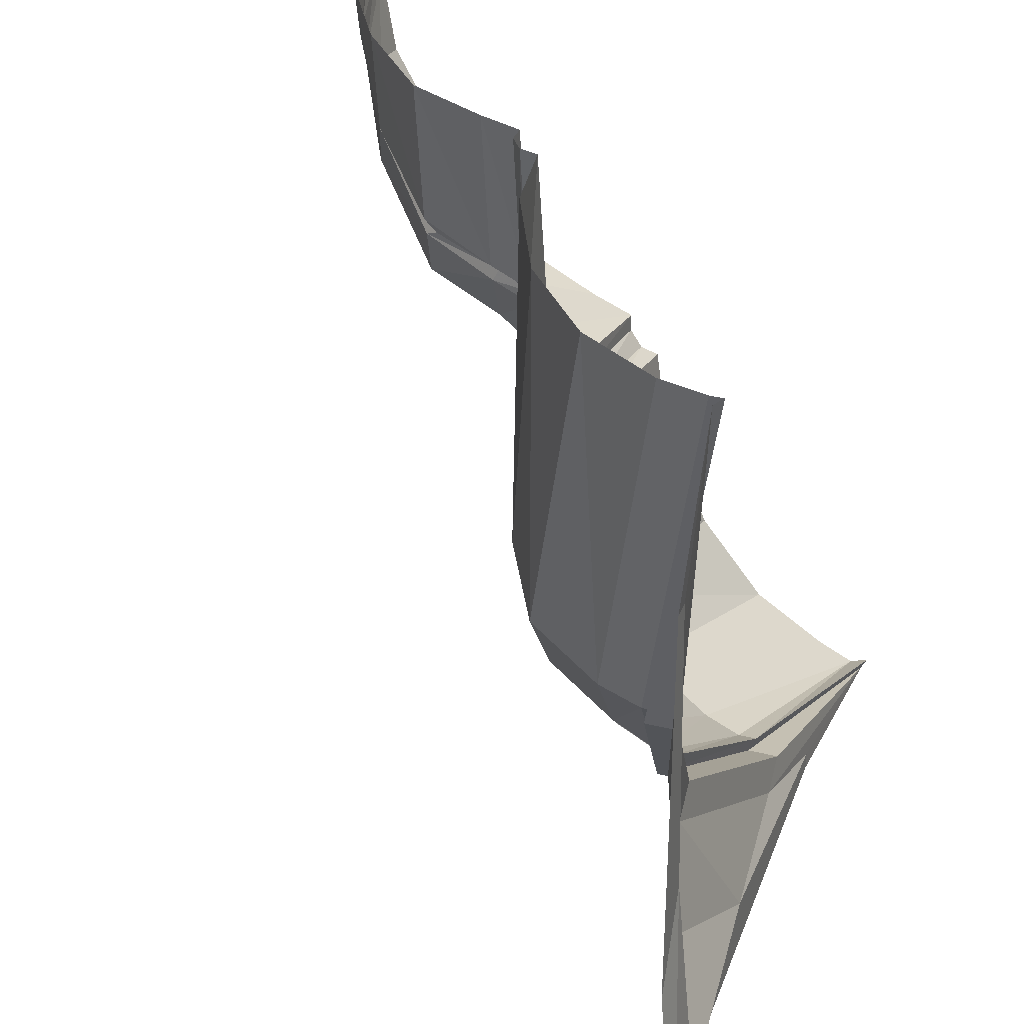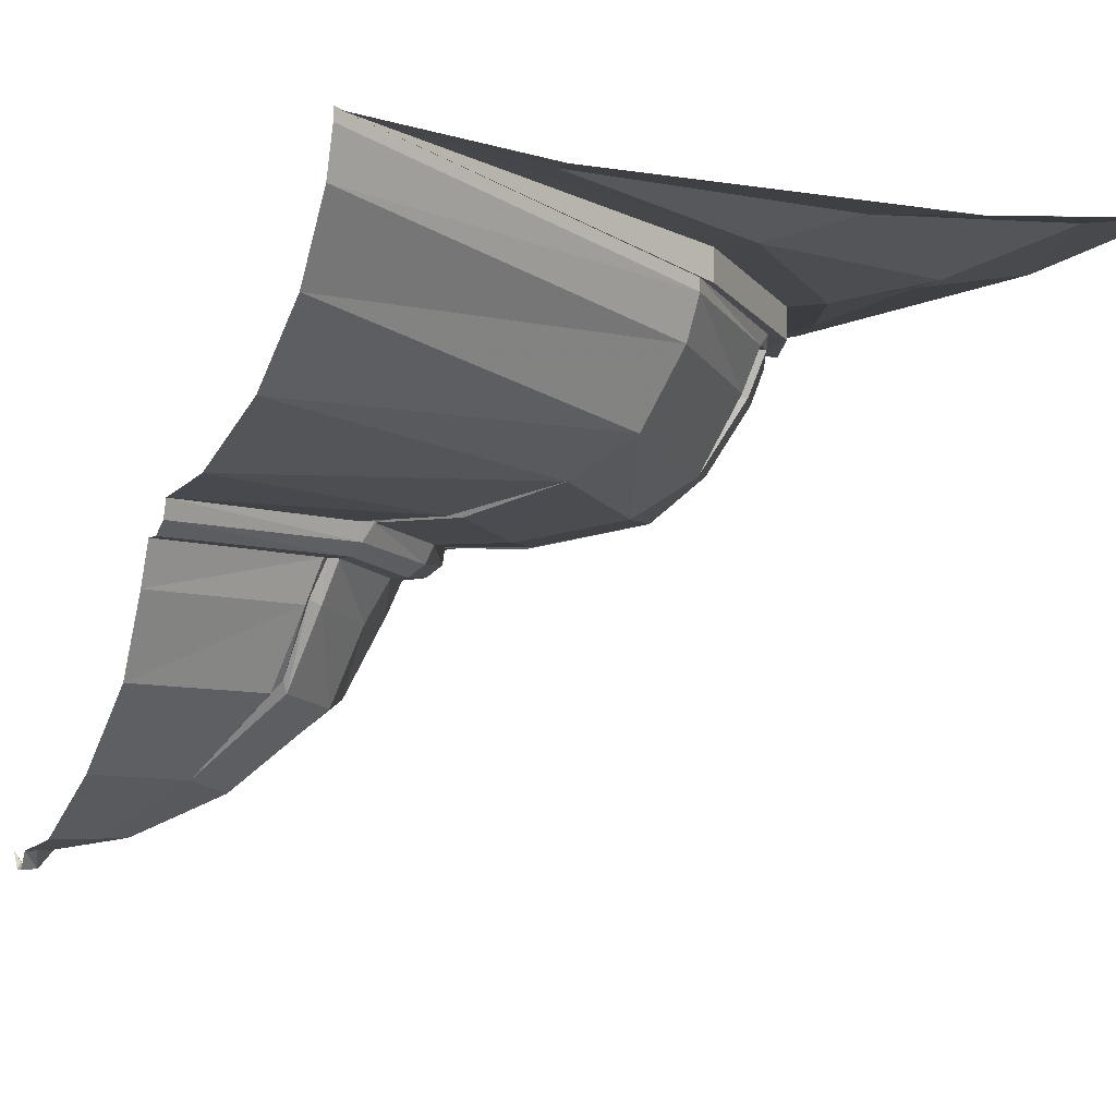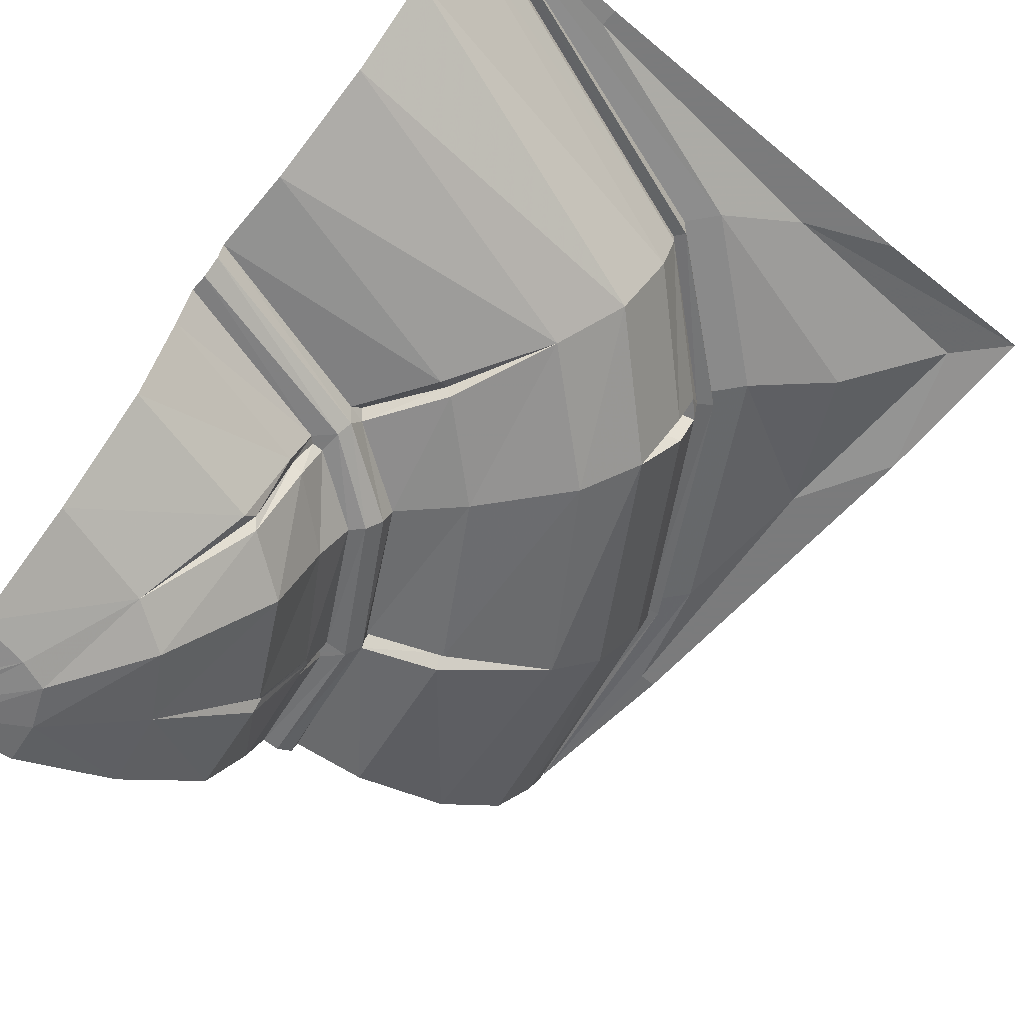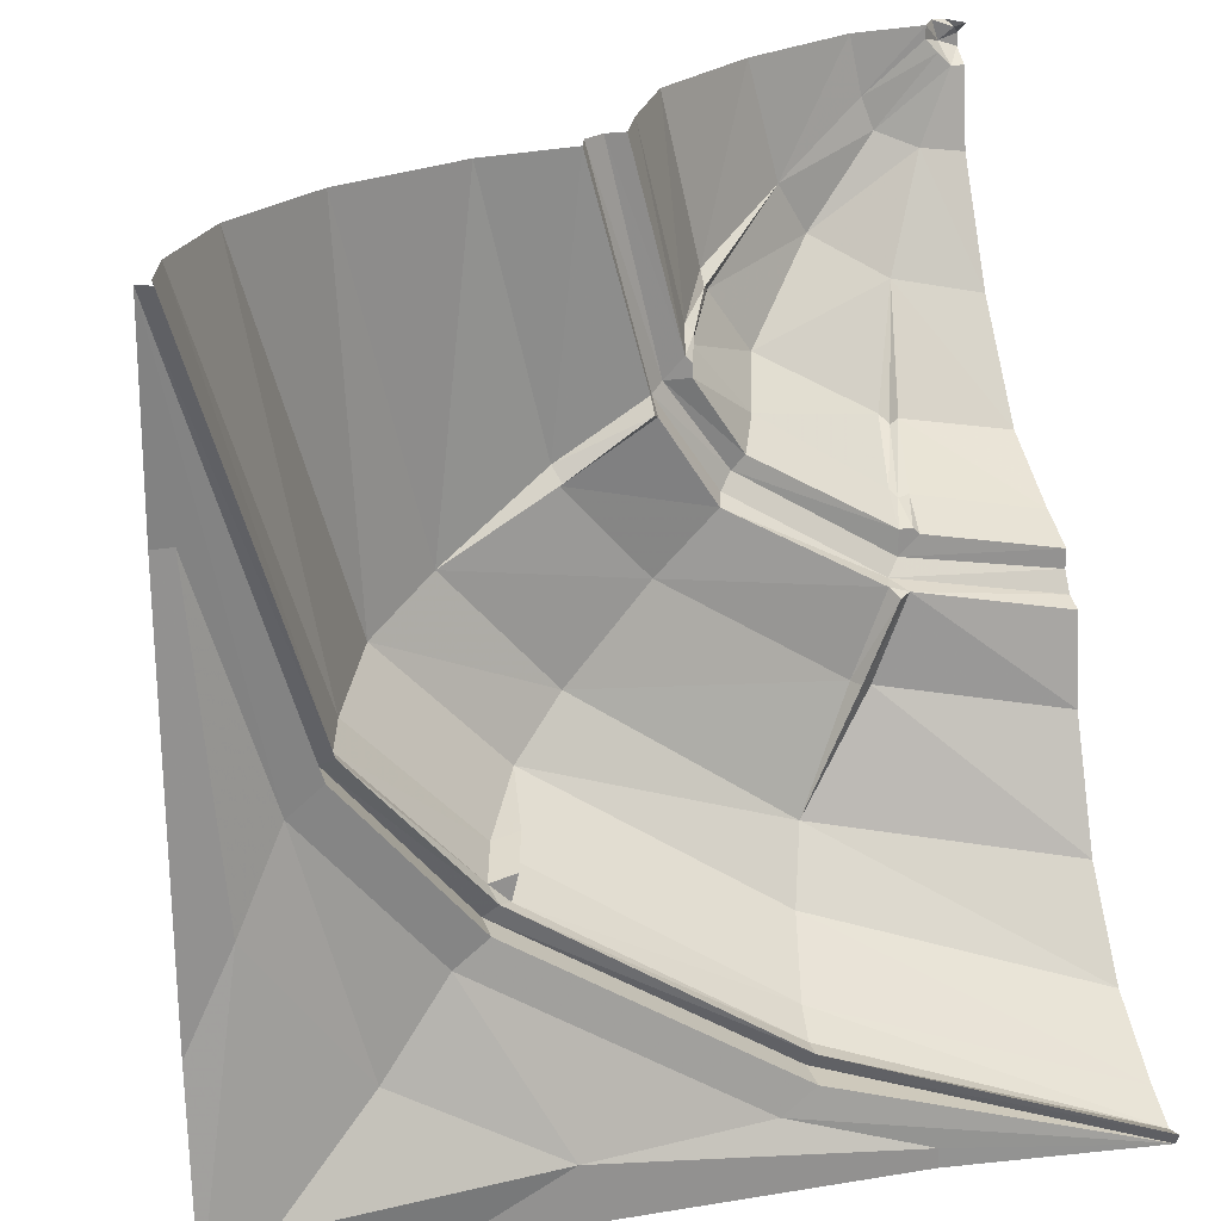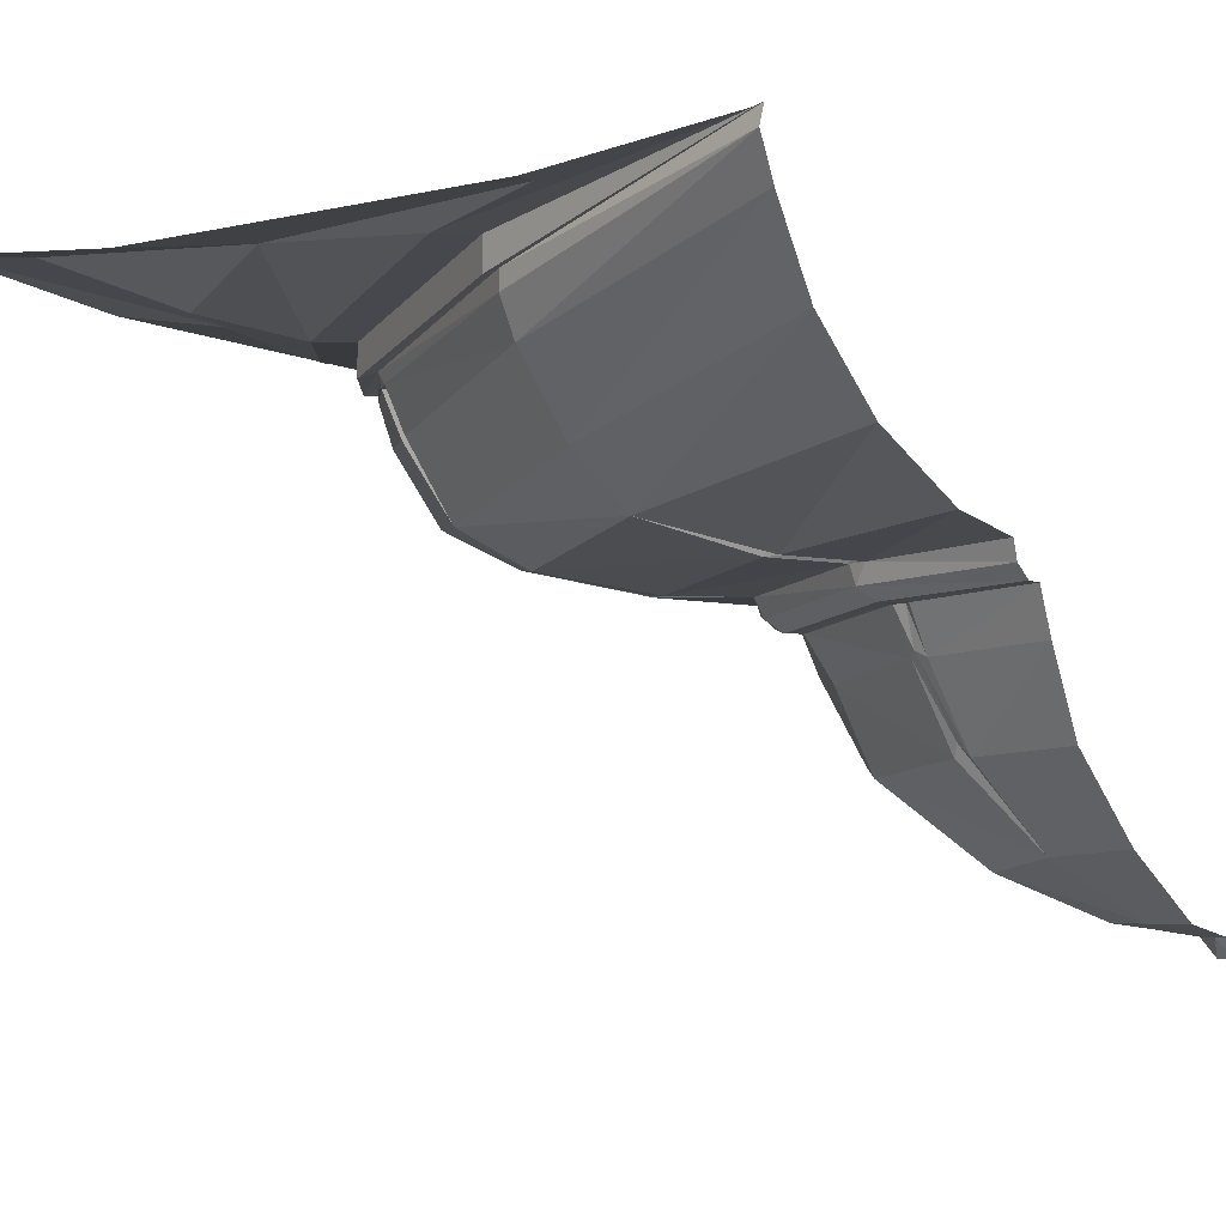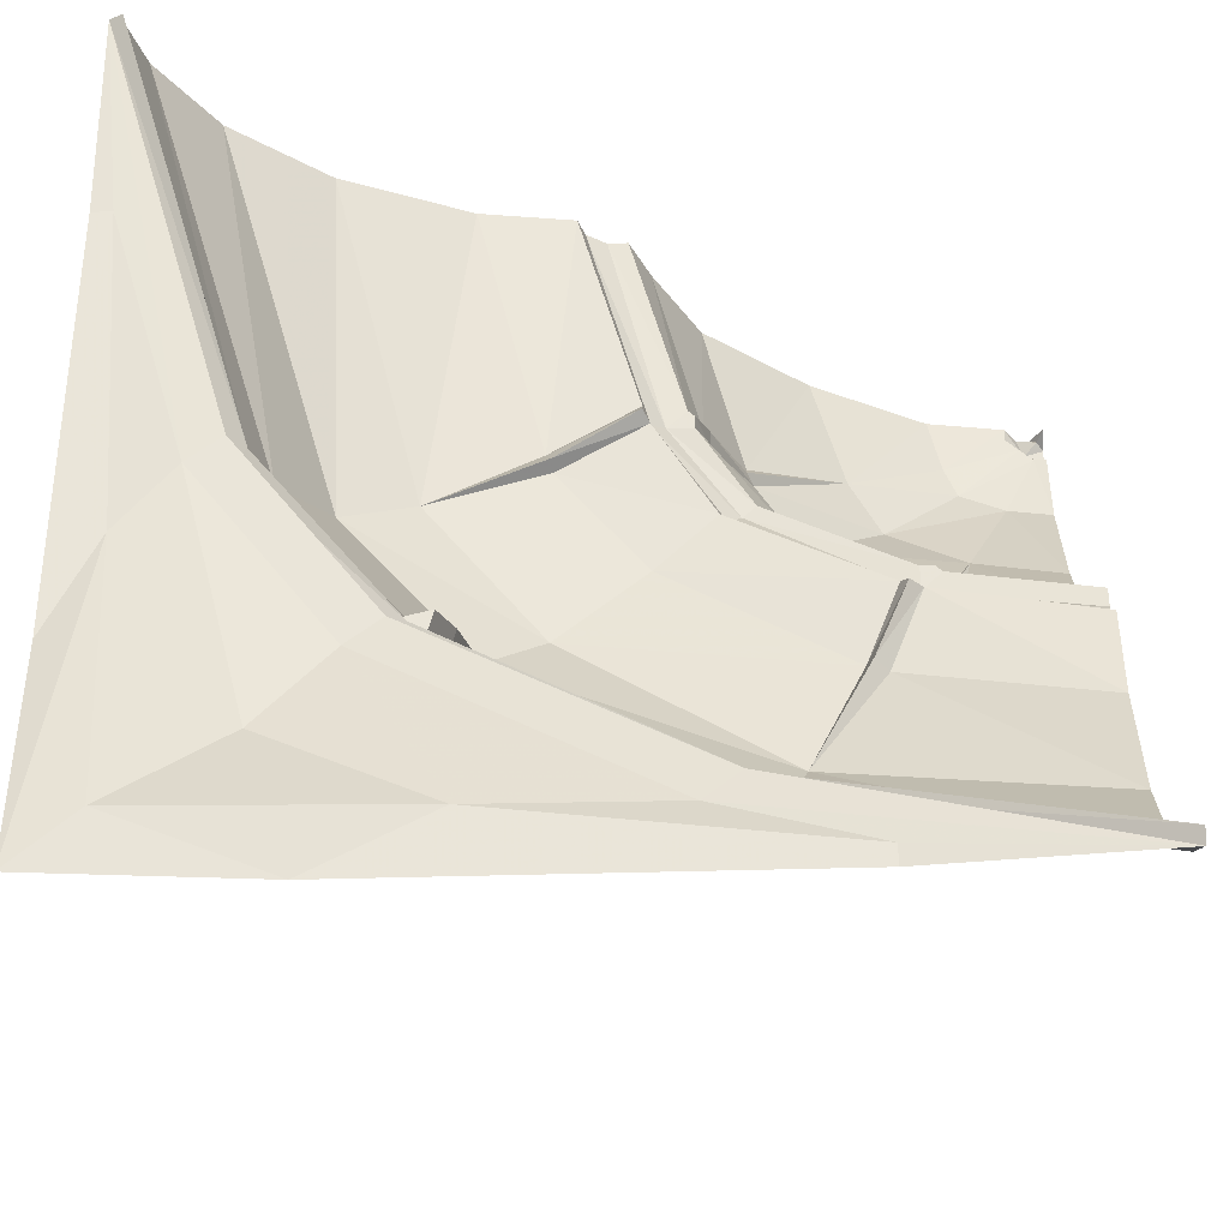
<metadata>
{"format":"obj","ext":"obj","renderer":"f3d","projection":"perspective","resolution":1024,"background":"white","views":[{"elev":33.0,"azim":108.7,"up":"+Z"},{"elev":-4.7,"azim":61.7,"up":"+Y"},{"elev":-58.4,"azim":49.1,"up":"+Y"},{"elev":23.7,"azim":164.7,"up":"+Z"},{"elev":-5.4,"azim":-144.7,"up":"+Y"},{"elev":-35.0,"azim":-177.6,"up":"+Z"}]}
</metadata>
<code>
v -0.5 -0.3438 -0.4844
v -0.5 -0.3516 -0.5
v -0.125 -0.4297 -0.3906
v -0.1328 -0.4219 -0.375
v -0.5 -0.3672 -0.4922
v -0.1328 -0.4453 -0.375
v -0.1406 -0.4922 -0.3594
v -0.5 -0.4141 -0.4688
v -0.1641 -0.5859 -0.3047
v -0.5 -0.5078 -0.4062
v -0.1875 -0.6484 -0.2344
v -0.5 -0.5938 -0.2969
v -0.2734 -0.6797 -0.1016
v -0.5 -0.6562 -0.1484
v -0.3125 -0.6797 0
v -0.5 -0.6719 -0.03906
v -0.5 -0.6953 -0.03125
v -0.2969 -0.7031 0.007812
v -0.5 -0.7109 -0.007812
v -0.3125 -0.7188 0.02344
v -0.5 -0.7109 0.01562
v -0.3359 -0.7188 0.04688
v -0.3438 -0.7734 0.07031
v -0.5 -0.7656 0.03906
v -0.3672 -0.875 0.1172
v -0.5 -0.8672 0.09375
v -0.3906 -0.9766 0.2422
v -0.5 -0.9688 0.2188
v -0.4453 -1.047 0.3672
v -0.5 -1.047 0.3594
v -0.4844 -1.062 0.4531
v -0.5 -1.062 0.4531
v -0.5 -1.086 0.4688
v -0.4766 -1.086 0.4766
v -0.5 -1.086 0.4844
v -0.4922 -1.078 0.4922
v -0.5 -1.062 0.5
v -0.4844 -1.086 0.5
v -0.4688 -1.086 0.5
v -0.4531 -1.062 0.5
v -0.4531 -1.062 0.4844
v -0.375 -1.047 0.4297
v -0.3594 -1.047 0.5
v -0.2578 -0.9766 0.3594
v -0.2188 -0.9688 0.5
v -0.1406 -0.875 0.3047
v -0.09375 -0.8672 0.5
v -0.09375 -0.7734 0.2812
v -0.03906 -0.7656 0.5
v -0.07812 -0.7188 0.2656
v -0.01562 -0.7109 0.5
v 0.007812 -0.7109 0.5
v -0.05469 -0.7188 0.2422
v 0.03125 -0.6953 0.5
v -0.03906 -0.7031 0.2344
v 0.03906 -0.6719 0.5
v -0.03125 -0.6797 0.2422
v 0.07031 -0.6797 0.1797
v 0.1484 -0.6562 0.5
v 0.1953 -0.6484 0.09375
v 0.2969 -0.5938 0.5
v 0.2734 -0.6016 0.04688
v 0.4062 -0.5078 0.5
v 0.3203 -0.5078 0.01562
v 0.4688 -0.4141 0.5
v 0.3359 -0.4531 0.007812
v 0.4844 -0.3594 0.5
v 0.4844 -0.3438 0.5
v 0.3359 -0.4375 0.007812
v 0.5 -0.3516 0.5
v 0.3516 -0.4453 0
v 0.3516 -0.4062 0
v 0.3906 -0.4062 -0.03125
v 0.4766 -0.375 0.2578
v 0.5 -0.375 0.2578
v -0.125 -0.3906 -0.3906
v 0.1953 -0.4297 -0.1953
v 0.1953 -0.4688 -0.1953
v 0.1797 -0.4609 -0.1797
v 0.1641 -0.4766 -0.1875
v 0.1484 -0.5312 -0.1719
v 0.125 -0.625 -0.1172
v 0.0625 -0.6719 -0.0625
v -0.25 -0.6797 -0.09375
v -0.2578 -0.6641 -0.09375
v -0.2969 -0.6641 0
v -0.2891 -0.6797 0.007812
v -0.1094 -0.6953 0.1094
v -0.1172 -0.7188 0.1172
v -0.1328 -0.7344 0.1328
v -0.3125 -0.7188 0.05469
v -0.3281 -0.7188 0.05469
v -0.3281 -0.7656 0.07031
v -0.3516 -0.8594 0.1172
v -0.3438 -0.875 0.125
v -0.2031 -0.8906 0.2031
v -0.2969 -0.9922 0.2969
v -0.3906 -1.047 0.3906
v -0.4688 -1.062 0.4688
v -0.1484 -0.875 0.2812
v -0.1406 -0.8594 0.2891
v -0.1016 -0.7656 0.2734
v -0.08594 -0.7188 0.2578
v -0.08594 -0.7188 0.2422
v -0.1484 -0.7344 0.1484
v -0.03906 -0.6797 0.2188
v -0.03125 -0.6641 0.2266
v 0.0625 -0.6641 0.1641
v 0.0625 -0.6797 0.1562
v -0.03906 -0.6953 0.03906
v 0.1719 -0.5312 -0.1484
v 0.1875 -0.4766 -0.1641
v 0.2344 -0.4297 -0.2266
v 0.3125 -0.4062 -0.3281
v 0.4453 -0.375 -0.1328
v 0.5 -0.375 -0.25
v -0.3203 -0.7734 0.07812
v -0.1719 -0.7891 0.1719
v -0.1016 -0.7734 0.2578
v 0.1562 -0.4766 -0.1562
v 0.1406 -0.5312 -0.1406
v -0.08594 -0.3906 -0.4219
v 0.125 -0.375 -0.4297
v 0.4297 -0.3516 -0.4375
v 0.5 -0.3516 -0.5
v -0.25 -0.375 -0.4766
v -0.25 -0.375 -0.5
v 0.2578 -0.375 -0.5
f 1 2 3
f 1 3 4
f 1 4 5
f 5 4 6
f 16 15 17
f 17 15 18
f 19 20 21
f 21 20 22
f 32 31 33
f 33 31 34
f 33 34 35
f 35 34 36
f 35 36 37
f 37 36 38
f 38 36 39
f 39 36 34
f 39 34 40
f 40 34 41
f 51 50 52
f 52 50 53
f 54 55 56
f 56 55 57
f 67 66 68
f 68 66 69
f 68 69 70
f 70 69 71
f 70 71 72
f 2 76 3
f 3 76 77
f 3 77 78
f 3 78 4
f 4 78 79
f 4 79 6
f 6 79 80
f 15 87 18
f 18 87 88
f 18 88 89
f 20 90 91
f 20 91 22
f 31 99 34
f 34 99 41
f 50 104 53
f 53 104 105
f 53 105 90
f 55 89 106
f 55 106 57
f 66 112 69
f 69 112 79
f 69 79 71
f 71 79 78
f 71 78 72
f 72 78 77
f 91 90 105
f 88 106 89
f 79 112 80
f 5 6 7
f 5 7 8
f 21 22 23
f 21 23 24
f 49 48 50
f 49 50 51
f 65 64 66
f 65 66 67
f 6 80 7
f 7 80 81
f 23 93 25
f 25 93 94
f 46 101 48
f 48 101 102
f 64 111 66
f 66 111 112
f 117 91 105
f 117 105 118
f 118 105 104
f 118 104 119
f 119 102 100
f 100 102 101
f 81 121 82
f 82 121 111
f 117 95 94
f 117 94 93
f 8 7 9
f 8 9 10
f 24 23 25
f 24 25 26
f 47 46 48
f 47 48 49
f 63 62 64
f 63 64 65
f 7 81 9
f 9 81 82
f 25 94 27
f 27 94 95
f 44 100 101
f 44 101 46
f 62 82 64
f 64 82 111
f 95 117 118
f 95 118 96
f 96 118 119
f 96 119 100
f 10 9 11
f 10 11 12
f 26 25 27
f 26 27 28
f 45 44 46
f 45 46 47
f 61 60 62
f 61 62 63
f 70 74 75
f 70 75 70
f 9 82 11
f 11 82 83
f 27 95 96
f 27 96 97
f 44 97 100
f 60 83 62
f 62 83 82
f 74 115 116
f 74 116 75
f 96 100 97
f 114 123 124
f 114 124 115
f 115 124 125
f 115 125 116
f 123 126 127
f 123 127 128
f 123 128 124
f 124 128 125
f 126 2 2
f 126 2 127
f 12 11 13
f 12 13 14
f 28 27 29
f 28 29 30
f 43 42 44
f 43 44 45
f 59 58 60
f 59 60 61
f 11 83 84
f 11 84 85
f 11 85 13
f 13 85 15
f 15 85 86
f 15 86 87
f 27 97 29
f 29 97 98
f 42 98 44
f 44 98 97
f 57 106 107
f 57 107 58
f 58 107 108
f 58 108 60
f 60 108 109
f 60 109 110
f 60 110 83
f 73 113 114
f 73 114 115
f 73 115 74
f 84 83 110
f 84 87 86
f 84 86 85
f 106 109 108
f 106 108 107
f 113 122 123
f 113 123 114
f 122 126 123
f 14 13 15
f 14 15 16
f 30 29 31
f 30 31 32
f 40 41 42
f 40 42 43
f 56 57 58
f 56 58 59
f 70 72 73
f 70 73 74
f 29 98 31
f 31 98 99
f 41 99 42
f 42 99 98
f 72 77 113
f 72 113 73
f 87 84 110
f 87 110 88
f 88 110 109
f 88 109 106
f 76 2 122
f 76 122 77
f 77 122 113
f 122 2 126
f 17 18 19
f 19 18 20
f 52 53 54
f 54 53 55
f 18 89 20
f 20 89 90
f 53 90 55
f 55 90 89
f 22 91 92
f 22 92 23
f 23 92 93
f 48 102 50
f 50 102 103
f 50 103 104
f 119 104 103
f 119 103 102
f 80 112 120
f 80 120 81
f 81 120 121
f 111 121 112
f 112 121 120
f 117 93 91
f 91 93 92

</code>
